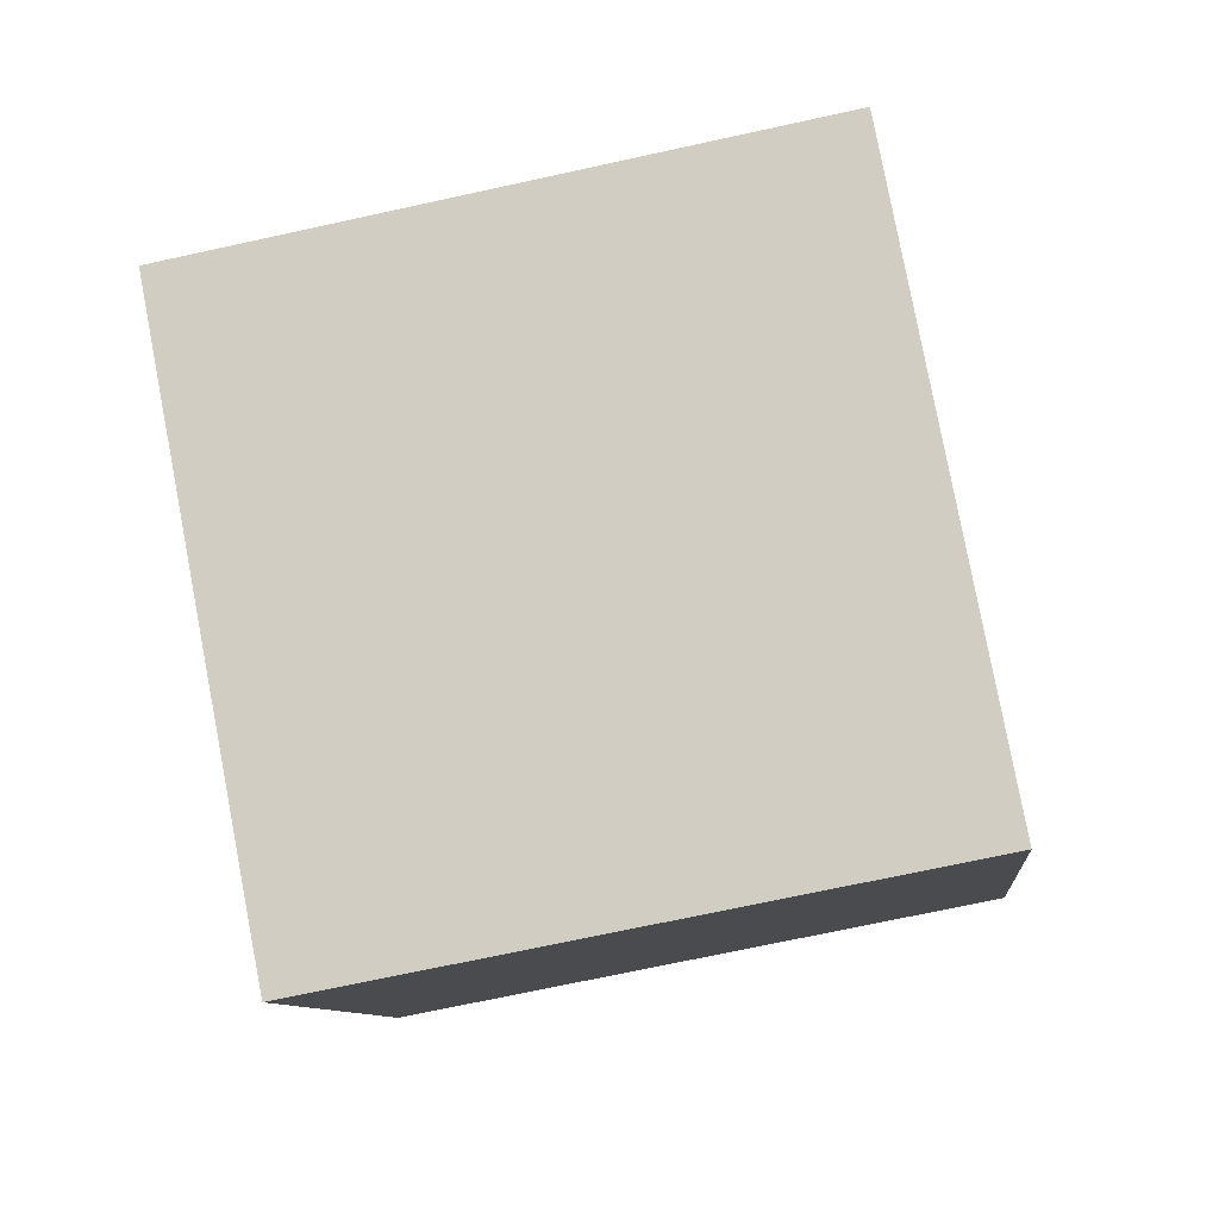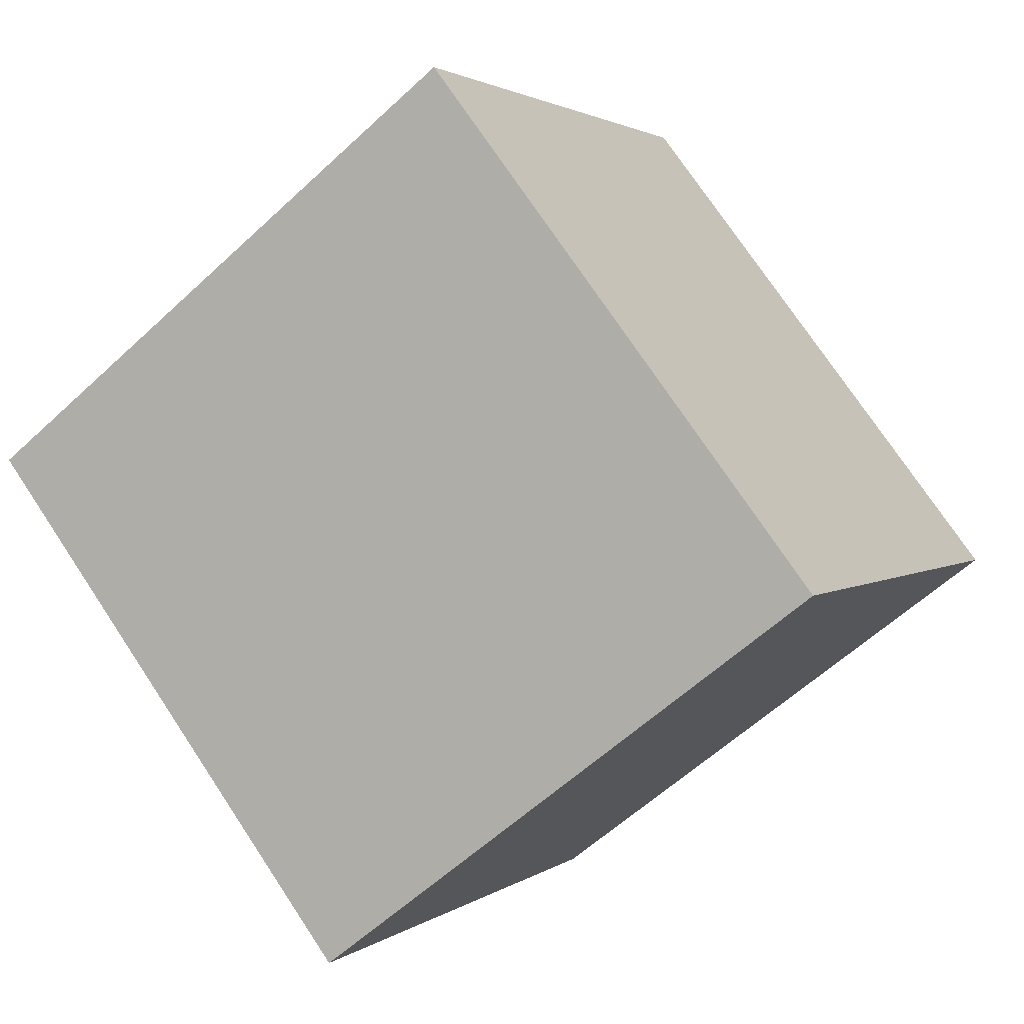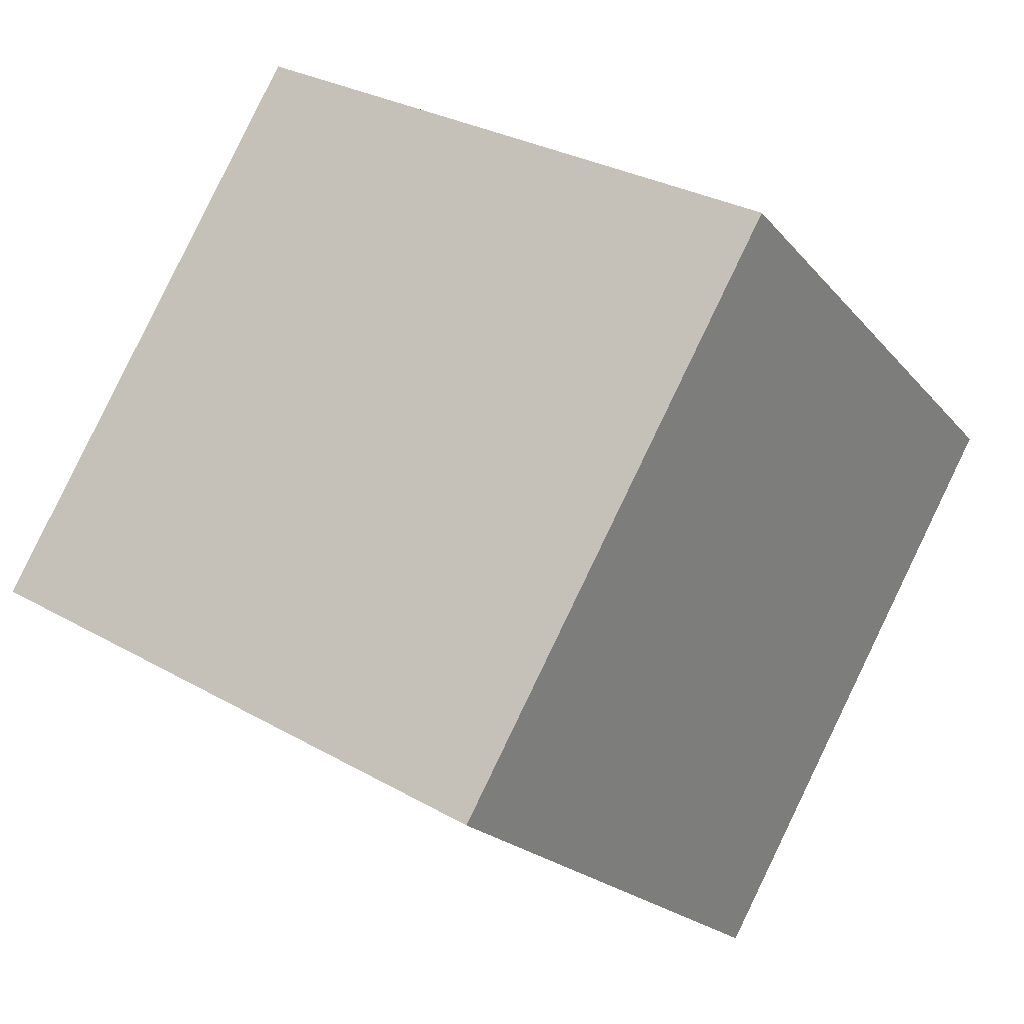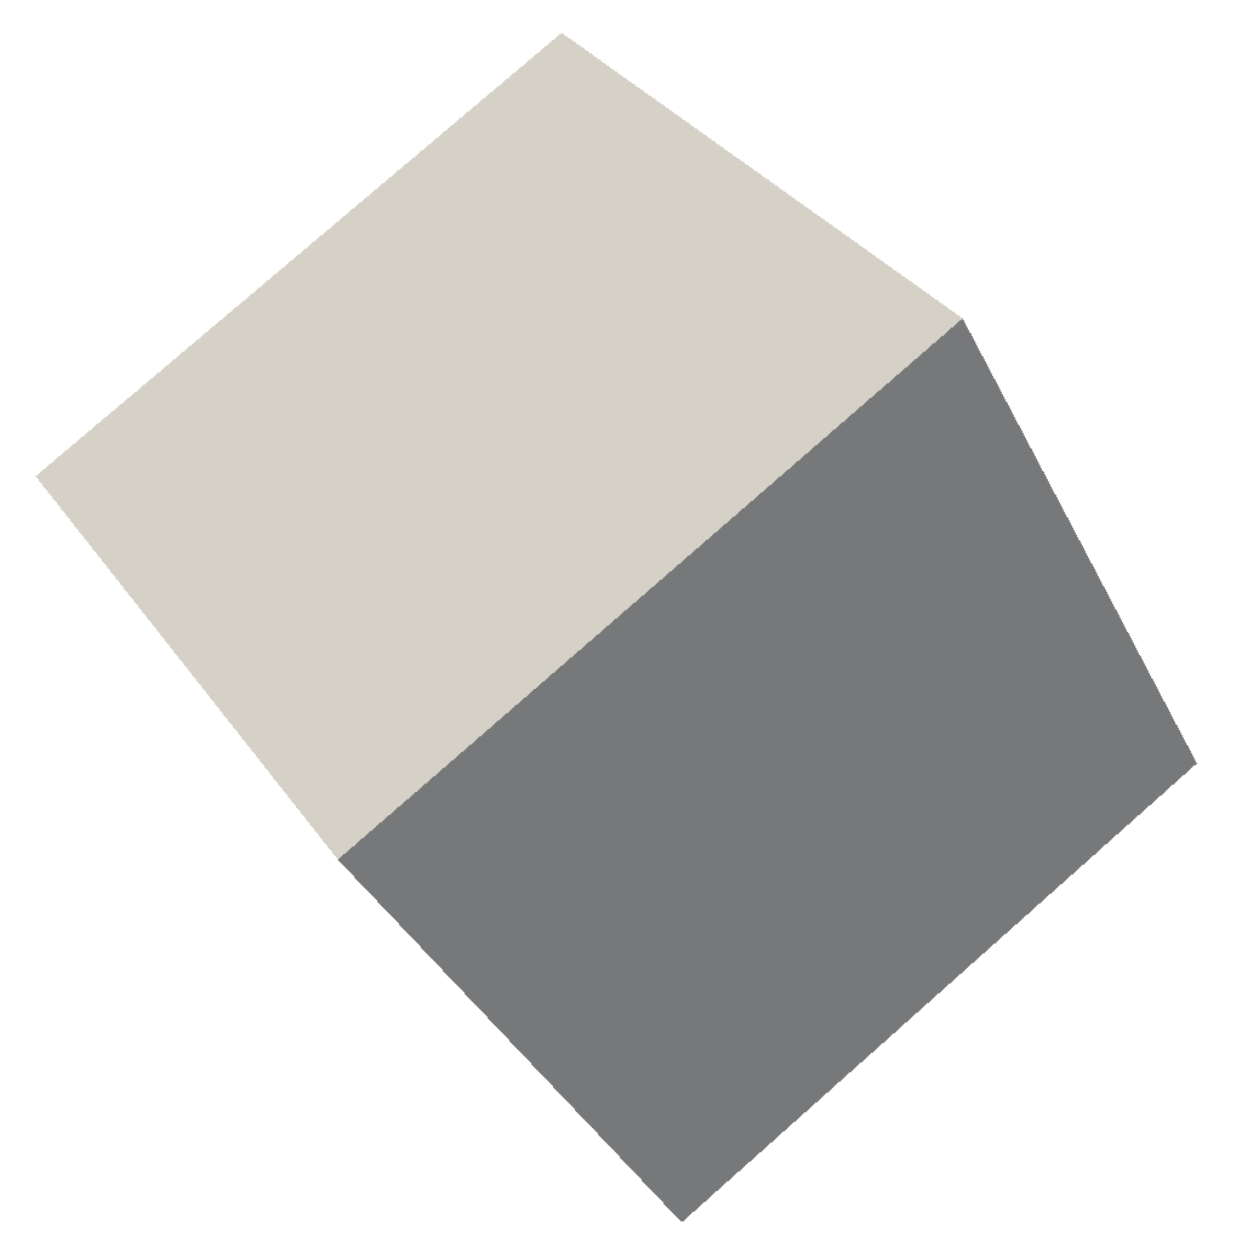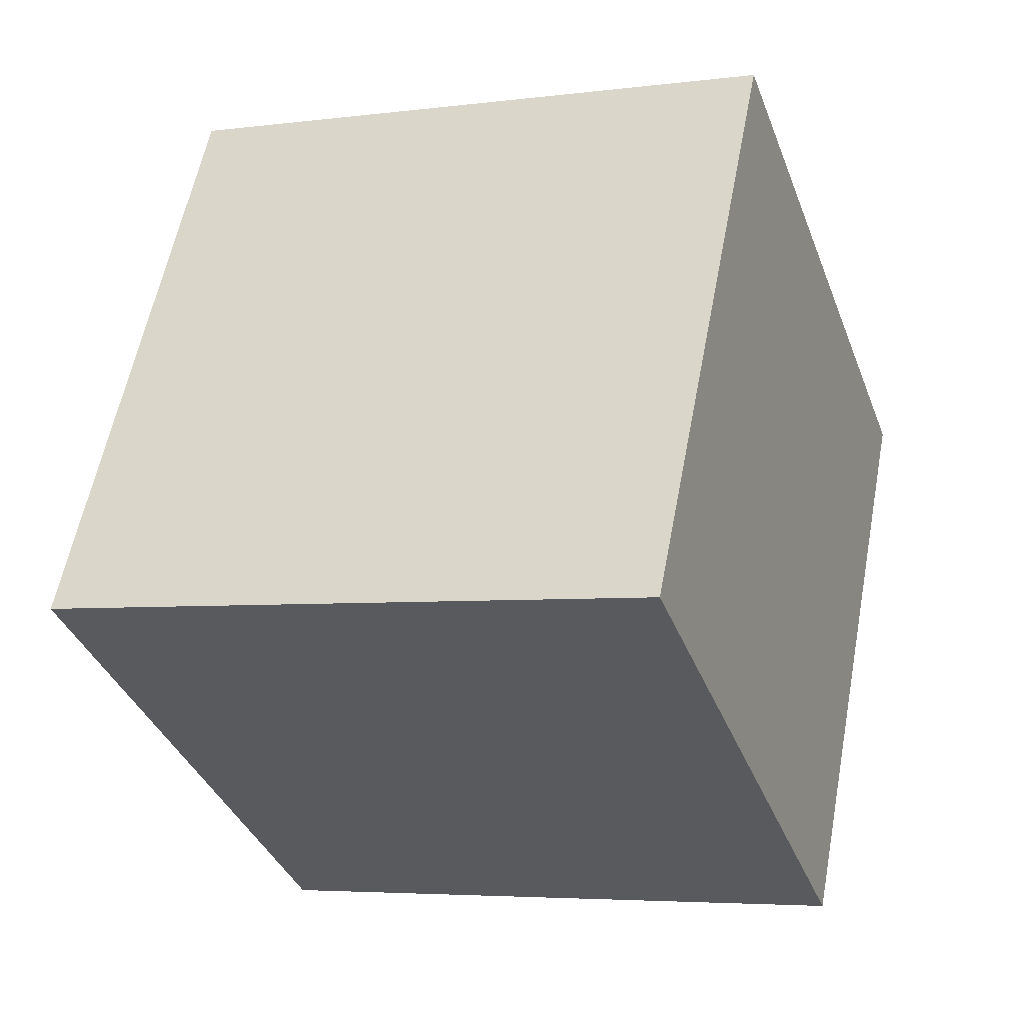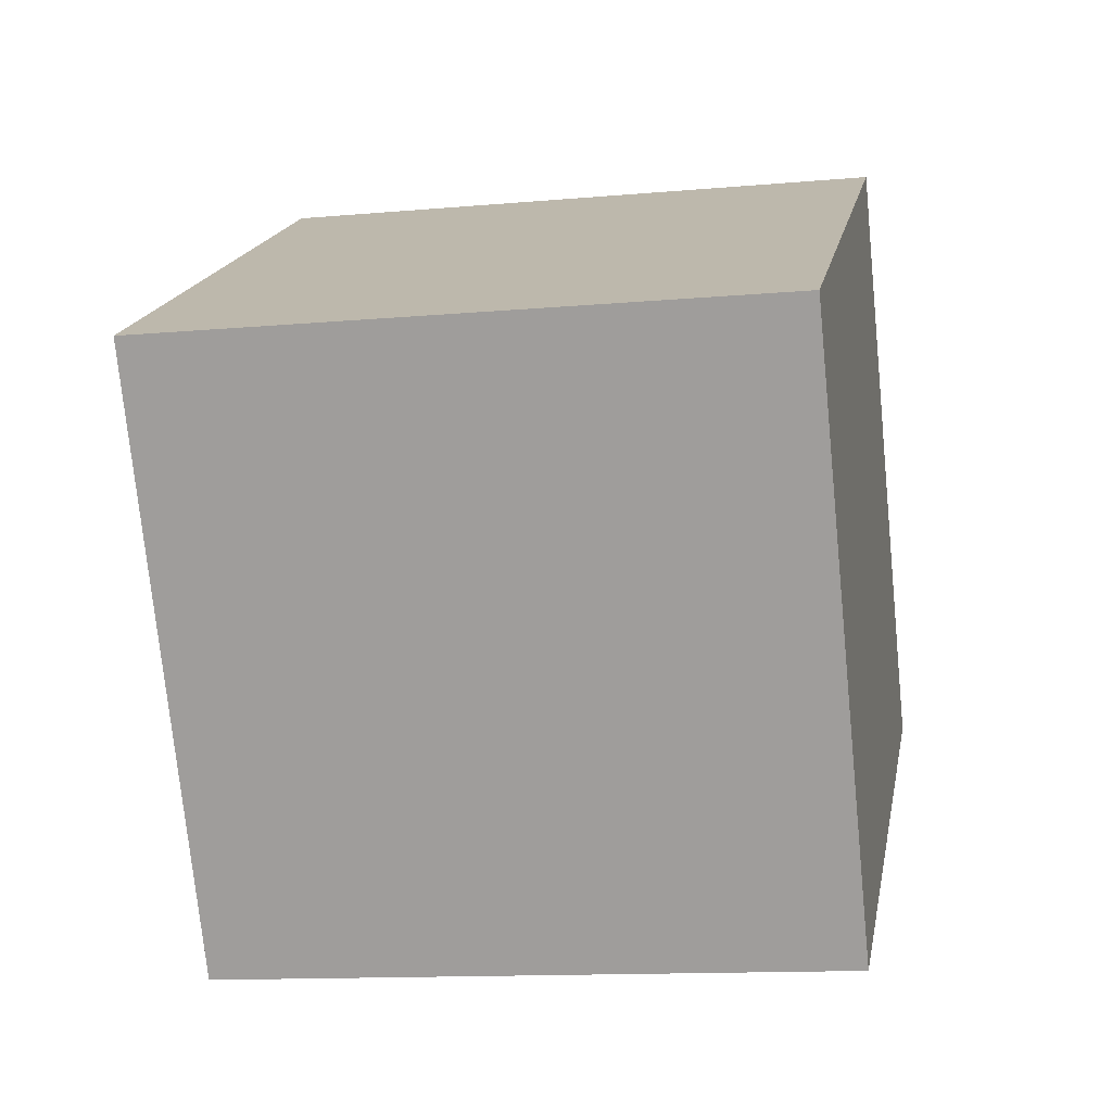
<metadata>
{"format":"obj","ext":"obj","renderer":"f3d","projection":"perspective","resolution":1024,"background":"white","views":[{"elev":-70.3,"azim":12.3,"up":"+Y"},{"elev":74.7,"azim":-123.4,"up":"+Z"},{"elev":-20.5,"azim":118.0,"up":"+Z"},{"elev":34.4,"azim":-120.2,"up":"+Y"},{"elev":-4.8,"azim":22.3,"up":"+Z"},{"elev":-13.0,"azim":-168.2,"up":"+Z"}]}
</metadata>
<code>
v 0.7197 0.5864 -0.3526
v 0.7189 0.7834 -0.004448
v 0.7203 0.4353 0.1926
v 0.7197 0.5864 -0.3526
v 0.7203 0.4353 0.1926
v 0.7211 0.2383 -0.1556
v 0.3197 0.5847 -0.3526
v 0.3211 0.2366 -0.1556
v 0.3203 0.4336 0.1926
v 0.3197 0.5847 -0.3526
v 0.3203 0.4336 0.1926
v 0.3189 0.7817 -0.004448
v 0.7197 0.5864 -0.3526
v 0.3197 0.5847 -0.3526
v 0.3189 0.7817 -0.004448
v 0.7197 0.5864 -0.3526
v 0.3189 0.7817 -0.004448
v 0.7189 0.7834 -0.004448
v 0.7189 0.7834 -0.004448
v 0.3189 0.7817 -0.004448
v 0.3203 0.4336 0.1926
v 0.7189 0.7834 -0.004448
v 0.3203 0.4336 0.1926
v 0.7203 0.4353 0.1926
v 0.7203 0.4353 0.1926
v 0.3203 0.4336 0.1926
v 0.3211 0.2366 -0.1556
v 0.7203 0.4353 0.1926
v 0.3211 0.2366 -0.1556
v 0.7211 0.2383 -0.1556
v 0.3197 0.5847 -0.3526
v 0.7197 0.5864 -0.3526
v 0.7211 0.2383 -0.1556
v 0.3197 0.5847 -0.3526
v 0.7211 0.2383 -0.1556
v 0.3211 0.2366 -0.1556
f 1 2 3
f 4 5 6
f 7 8 9
f 10 11 12
f 13 14 15
f 16 17 18
f 19 20 21
f 22 23 24
f 25 26 27
f 28 29 30
f 31 32 33
f 34 35 36

</code>
